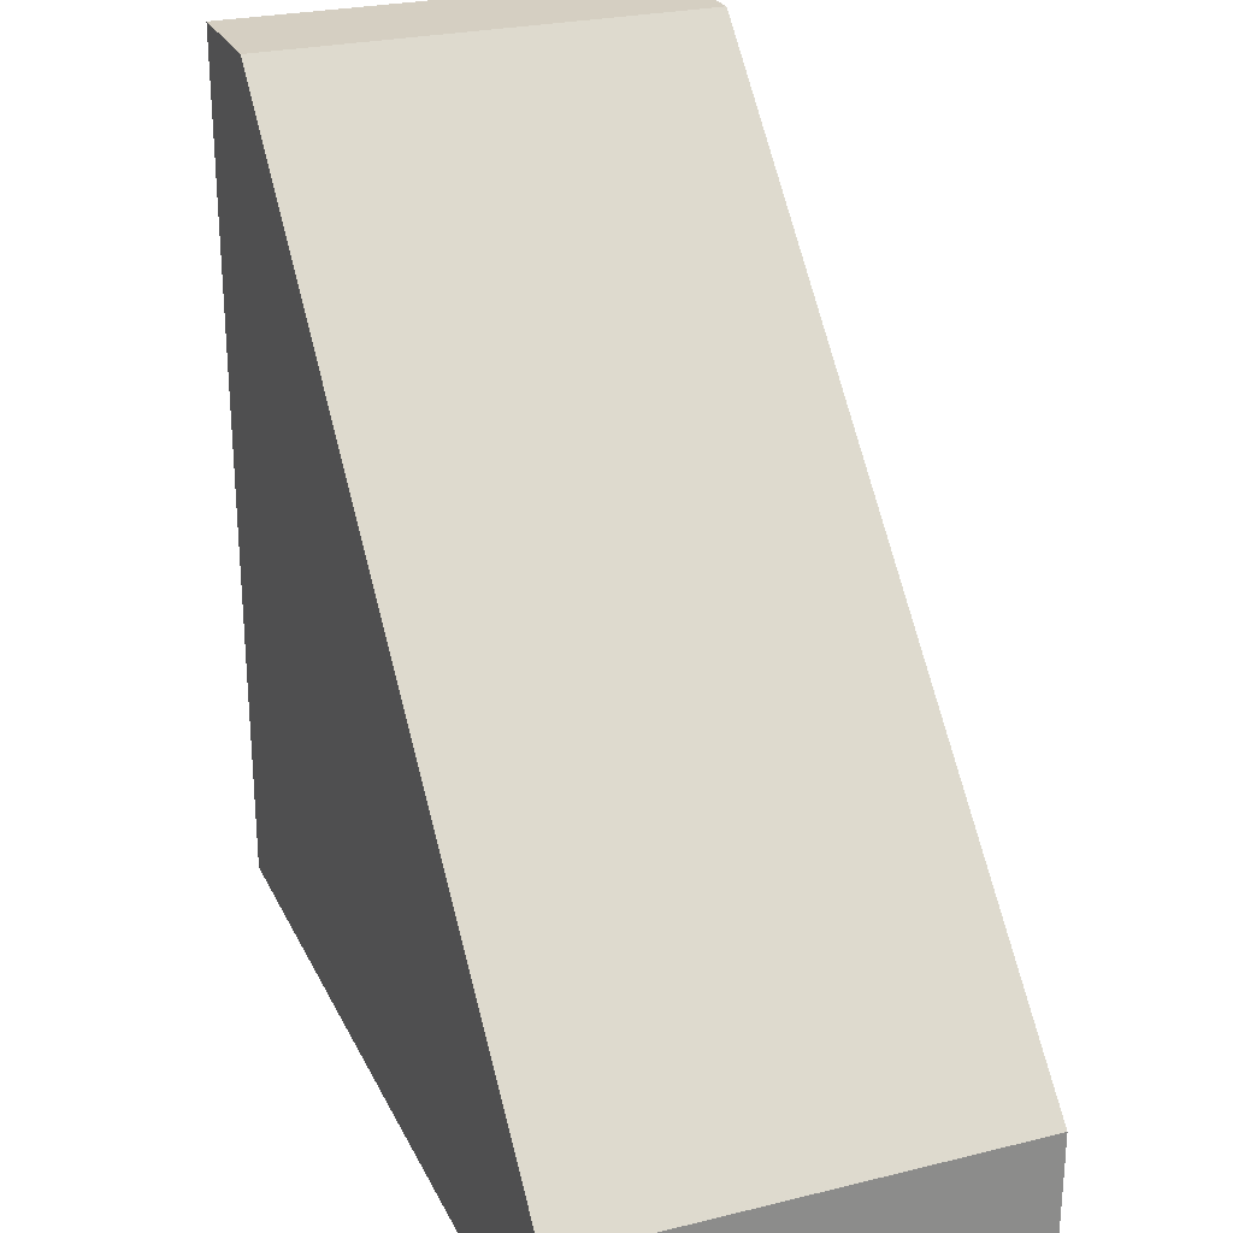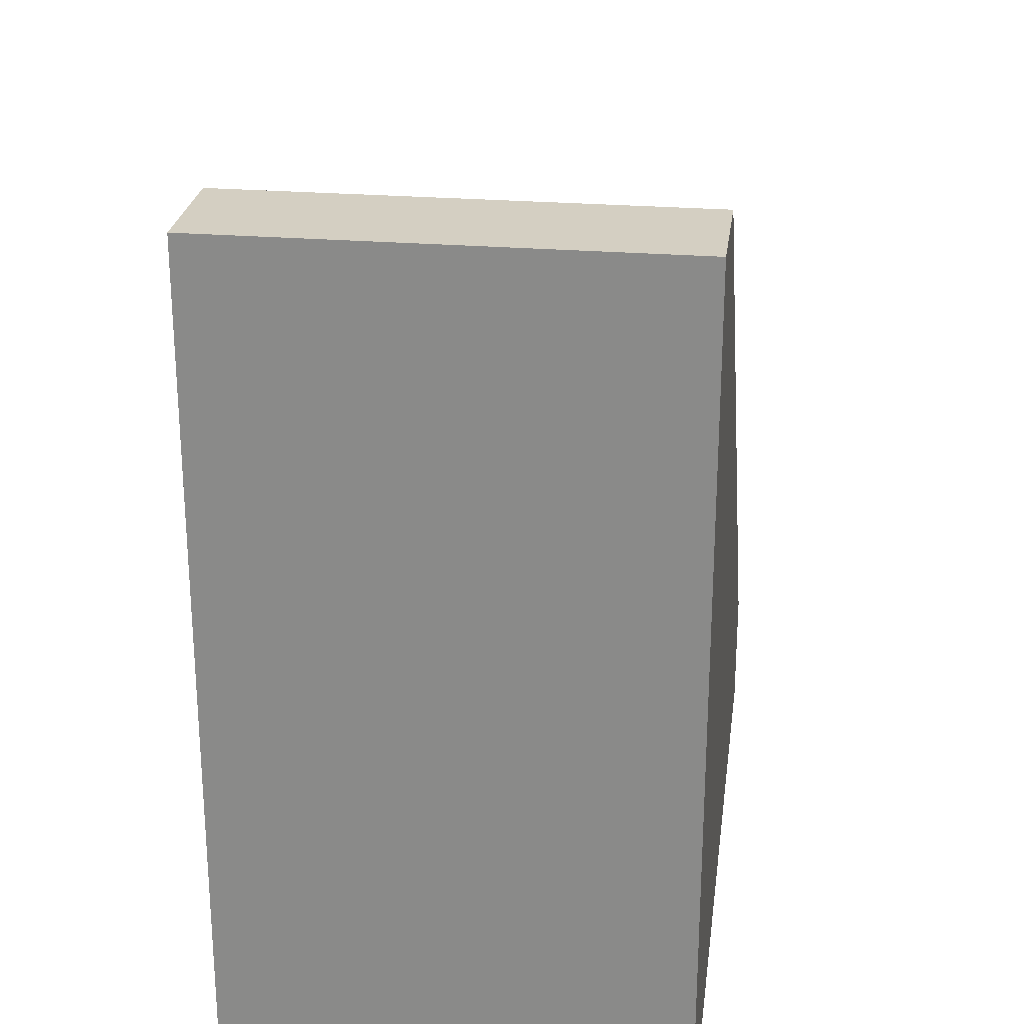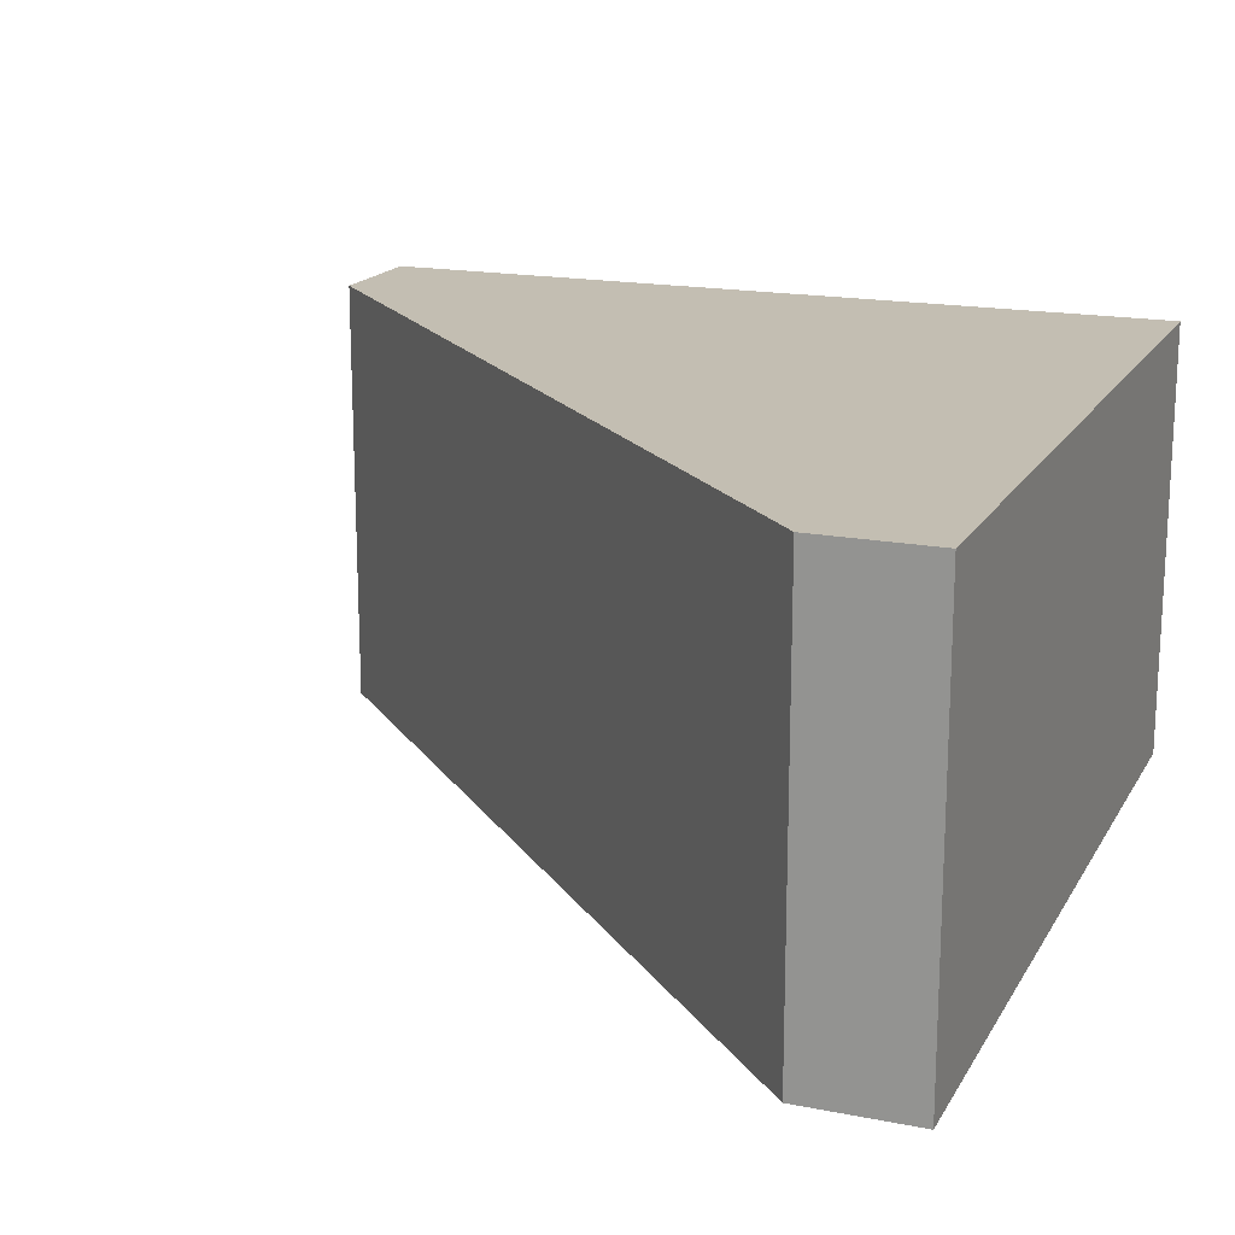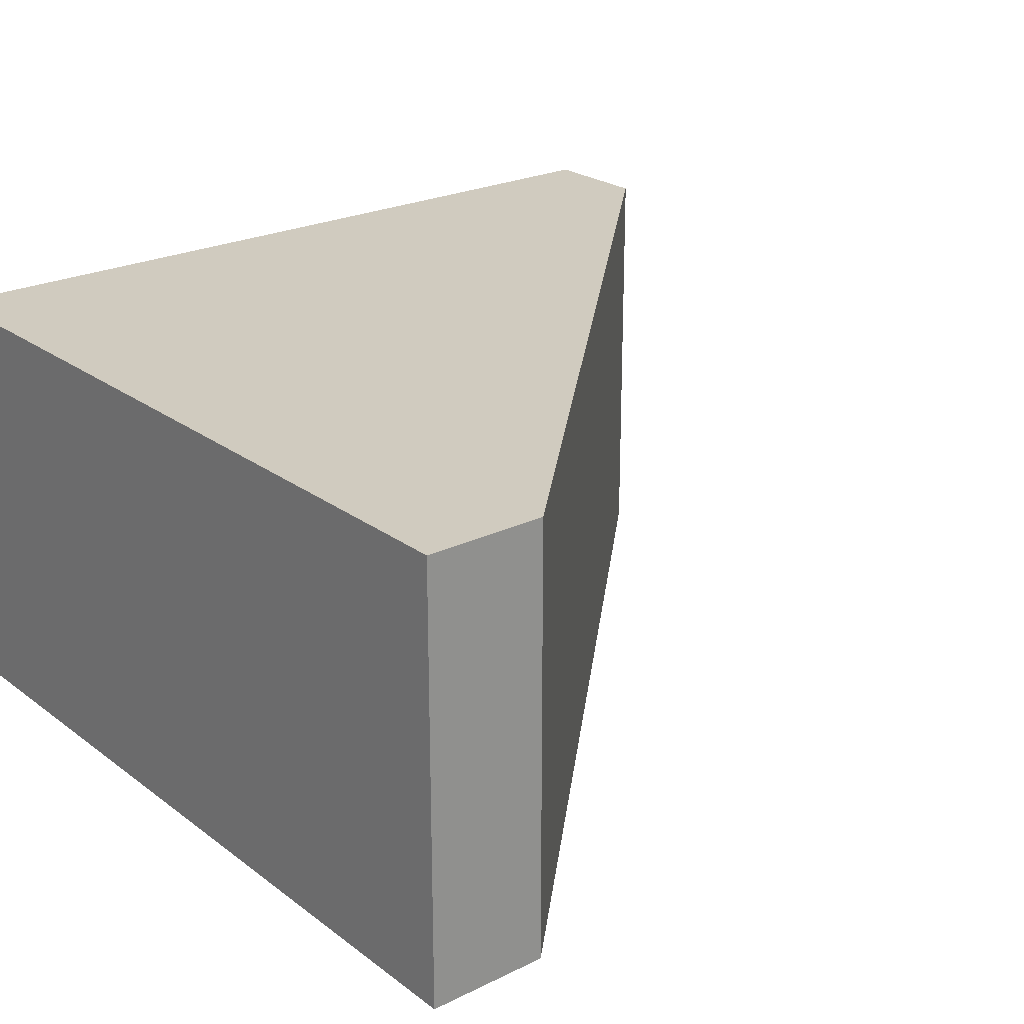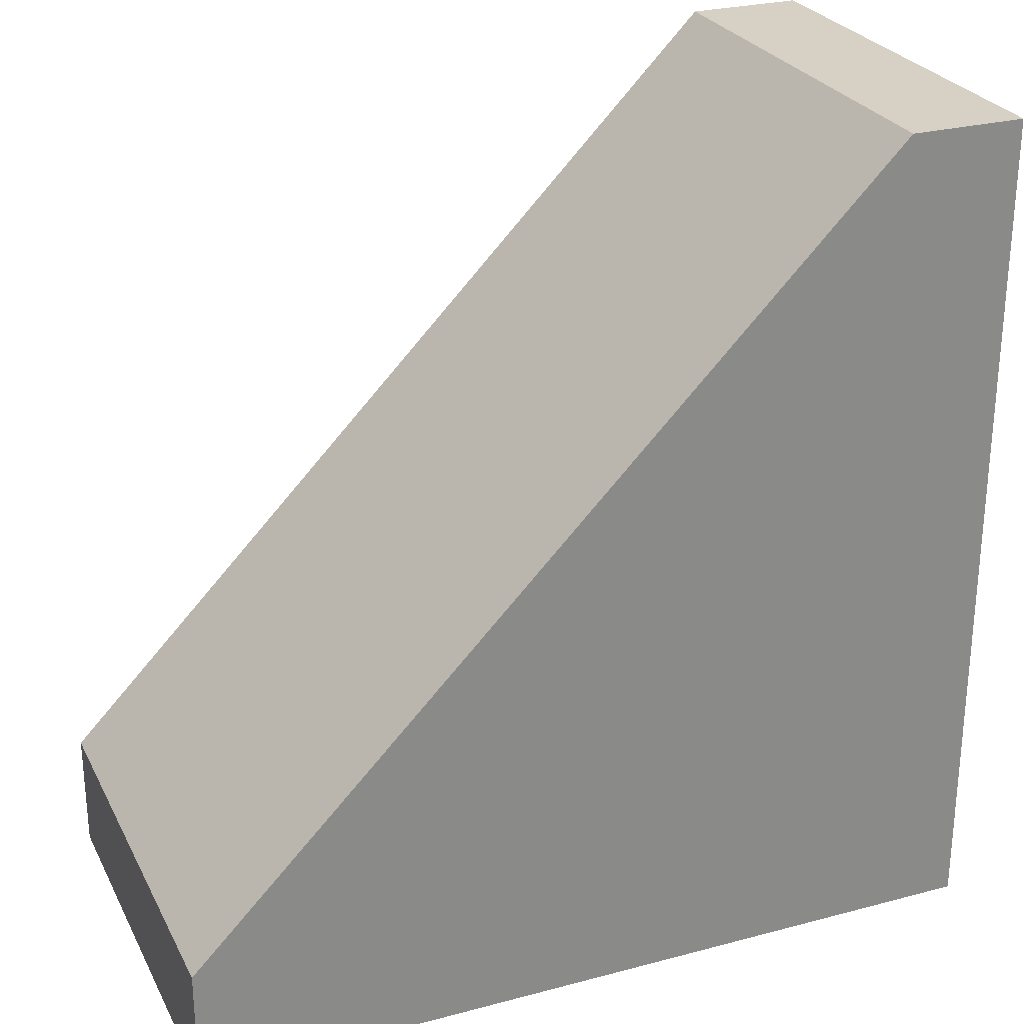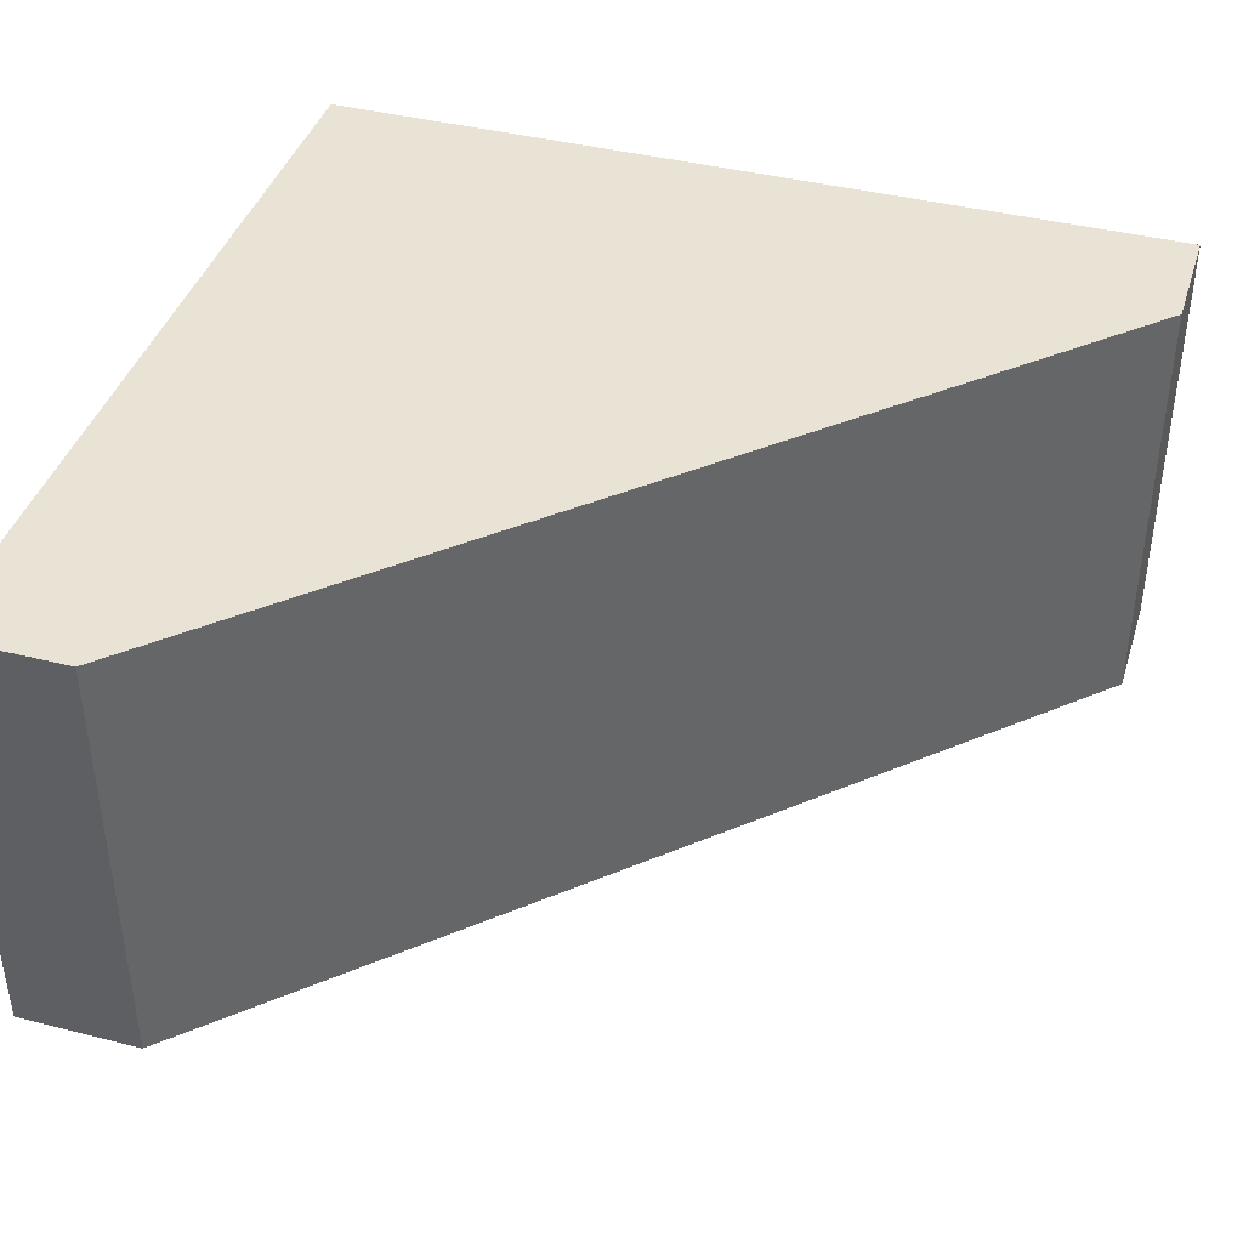
<metadata>
{"format":"obj","ext":"obj","renderer":"f3d","projection":"perspective","resolution":1024,"background":"white","views":[{"elev":25.9,"azim":68.7,"up":"+Y"},{"elev":25.4,"azim":-82.5,"up":"+Y"},{"elev":17.4,"azim":-158.7,"up":"+Z"},{"elev":23.7,"azim":50.8,"up":"+Z"},{"elev":26.9,"azim":157.6,"up":"+Y"},{"elev":41.0,"azim":107.1,"up":"+Z"}]}
</metadata>
<code>
g Part 1
o mesh0
v -0.05 -0.05 0.02
v -0.05 -0.05 0
v -0.0125 -0.05 0
v -0.0125 -0.05 0.02
f 1 2 3
f 3 4 1
o mesh1
v -0.0125 -0.05 0.02
v -0.0125 -0.05 0
v -0.0125 -0.04446 0
v -0.0125 -0.04446 0.02
f 5 6 7
f 7 8 5
o mesh2
v -0.05 -0.05 0.02
v -0.0125 -0.04446 0.02
v -0.04476 -0.0114 0.02
v -0.0125 -0.05 0.02
v -0.05 -0.0114 0.02
f 9 10 11
f 9 12 10
f 11 13 9
o mesh3
v -0.05 -0.05 0
v -0.05 -0.0114 0
v -0.04476 -0.0114 0
v -0.0125 -0.04446 0
v -0.0125 -0.05 0
f 14 15 16
f 16 17 14
f 17 18 14
o mesh4
v -0.0125 -0.04446 0.02
v -0.0125 -0.04446 0
v -0.04476 -0.0114 0
v -0.04476 -0.0114 0.02
f 19 20 21
f 21 22 19
o mesh5
v -0.04476 -0.0114 0.02
v -0.04476 -0.0114 0
v -0.05 -0.0114 0
v -0.05 -0.0114 0.02
f 23 24 25
f 25 26 23
o mesh6
v -0.05 -0.0114 0.02
v -0.05 -0.0114 0
v -0.05 -0.05 0
v -0.05 -0.05 0.02
f 27 28 29
f 29 30 27

</code>
